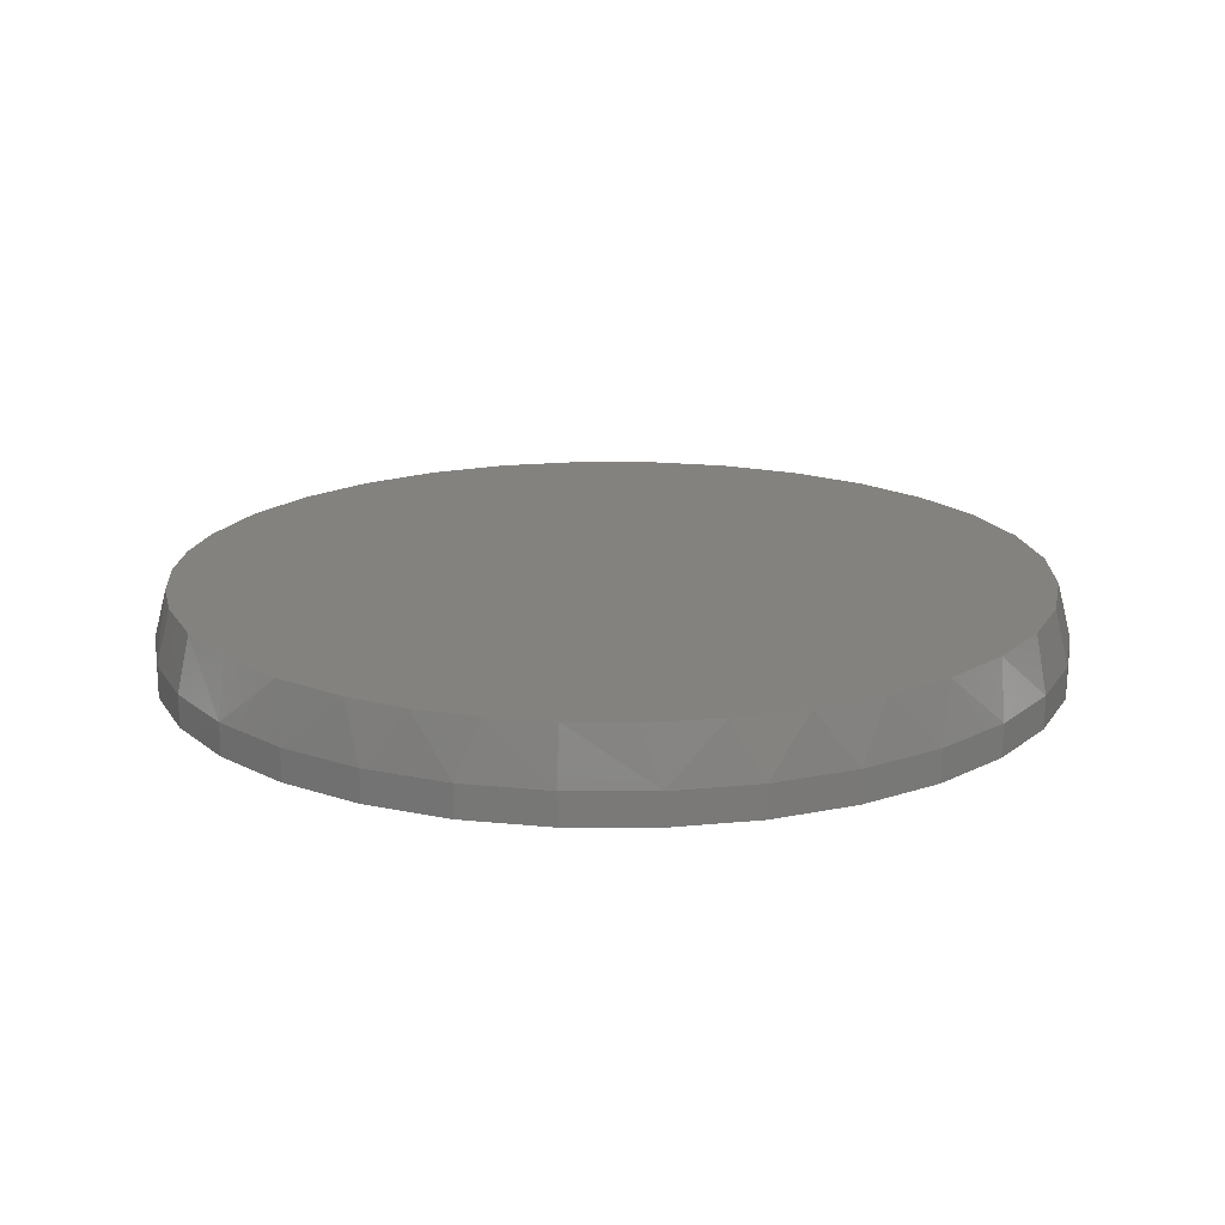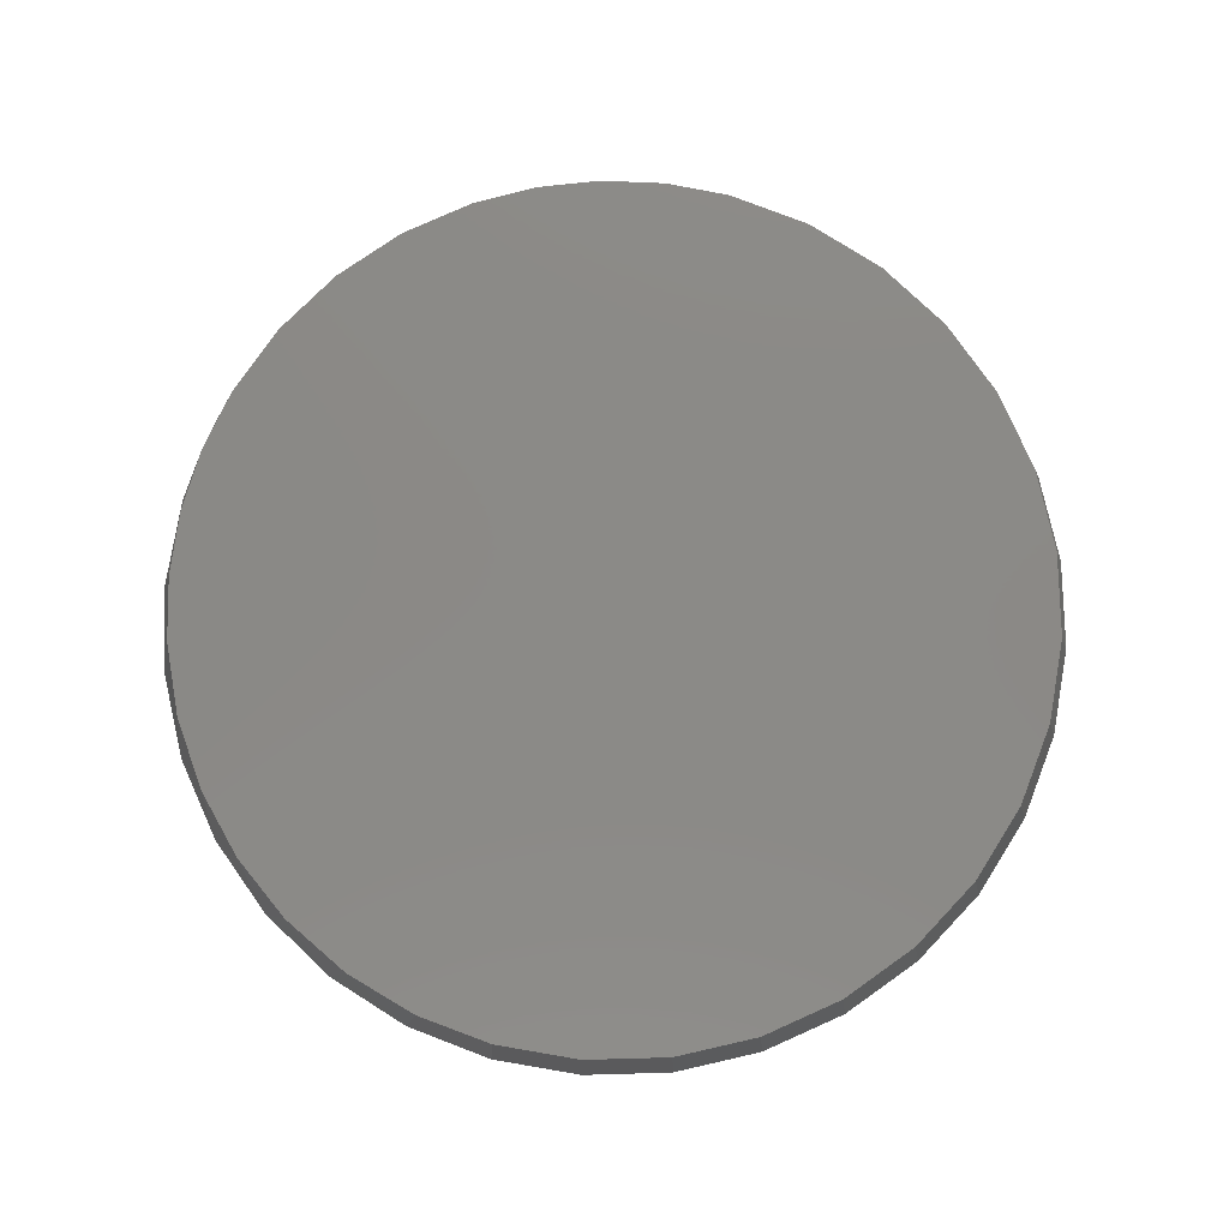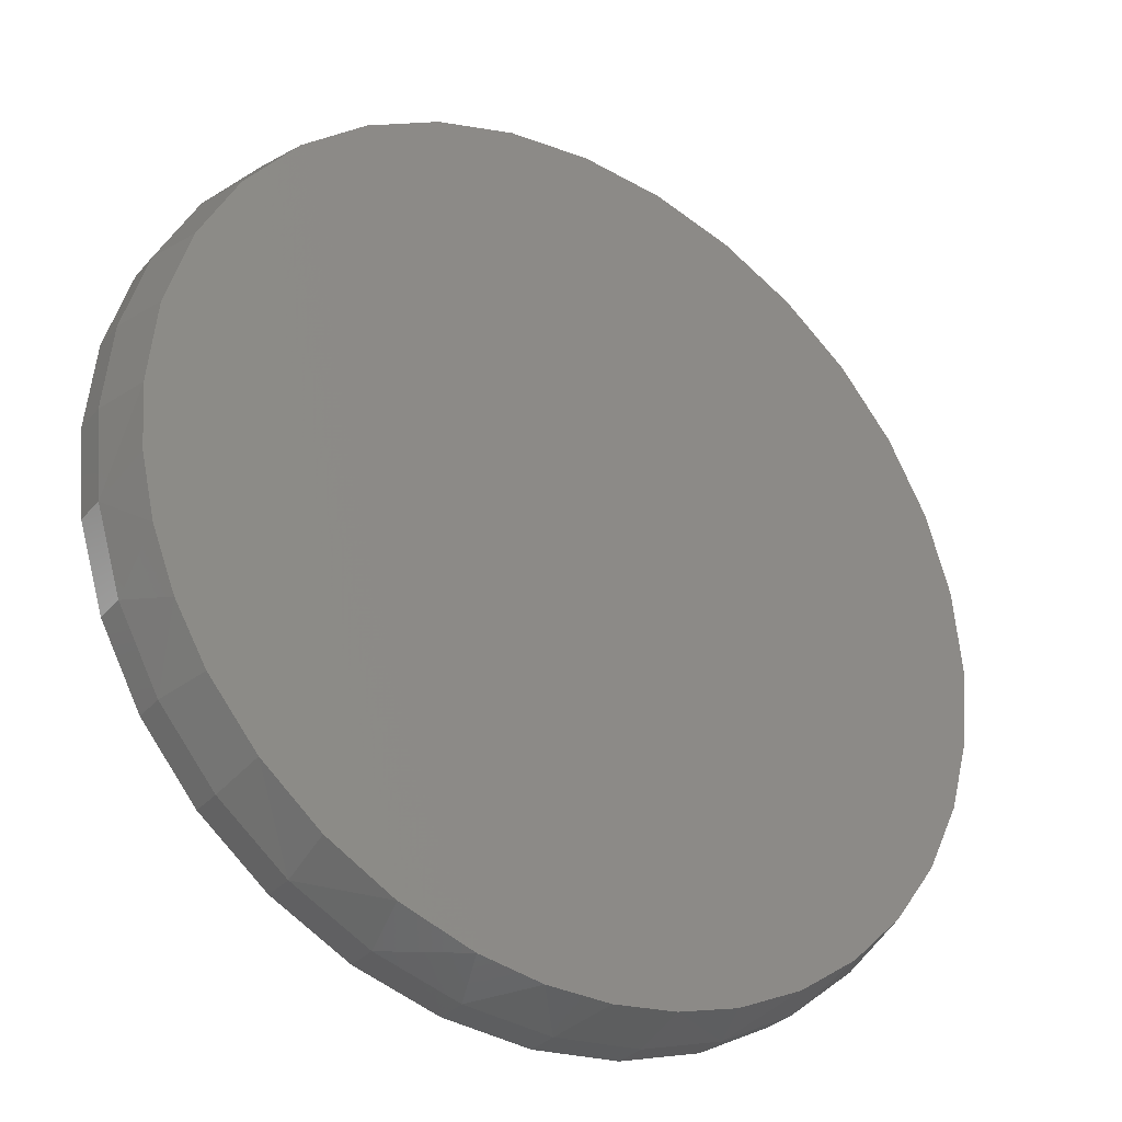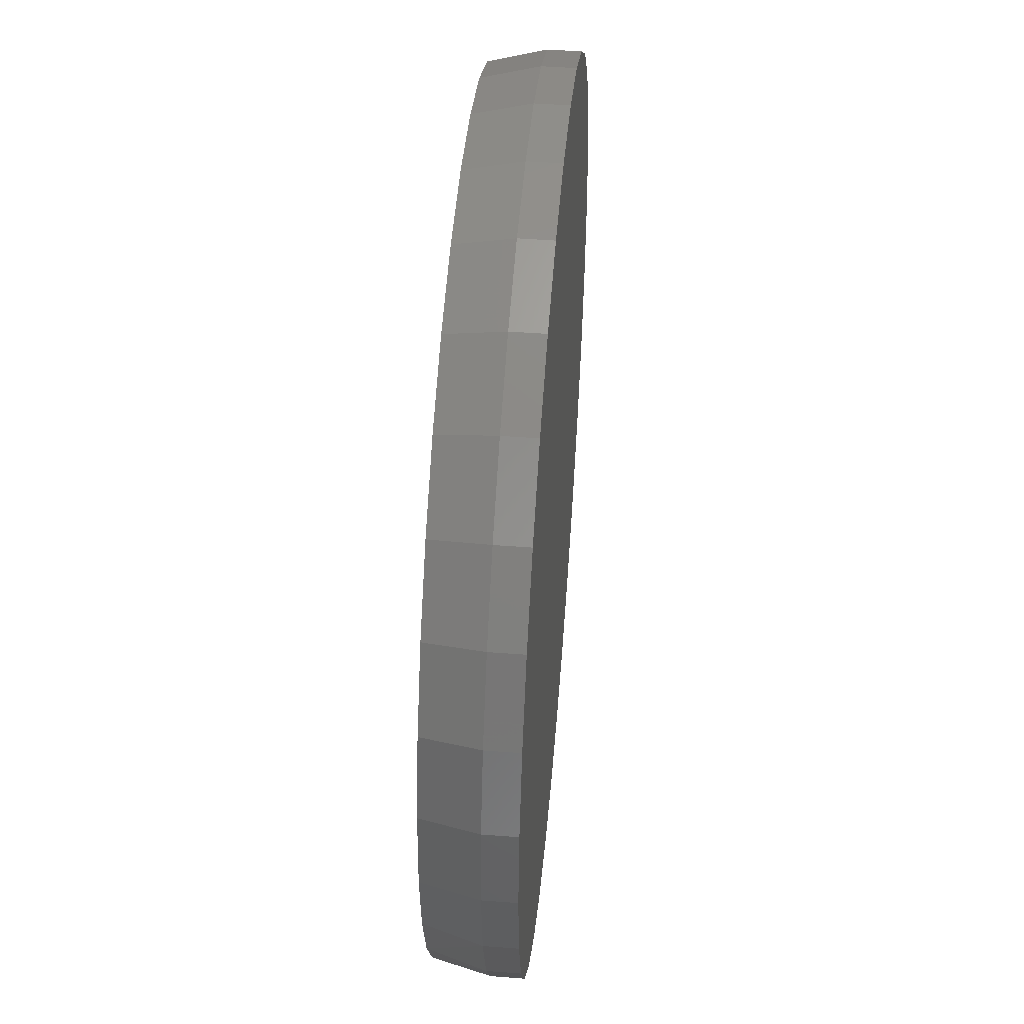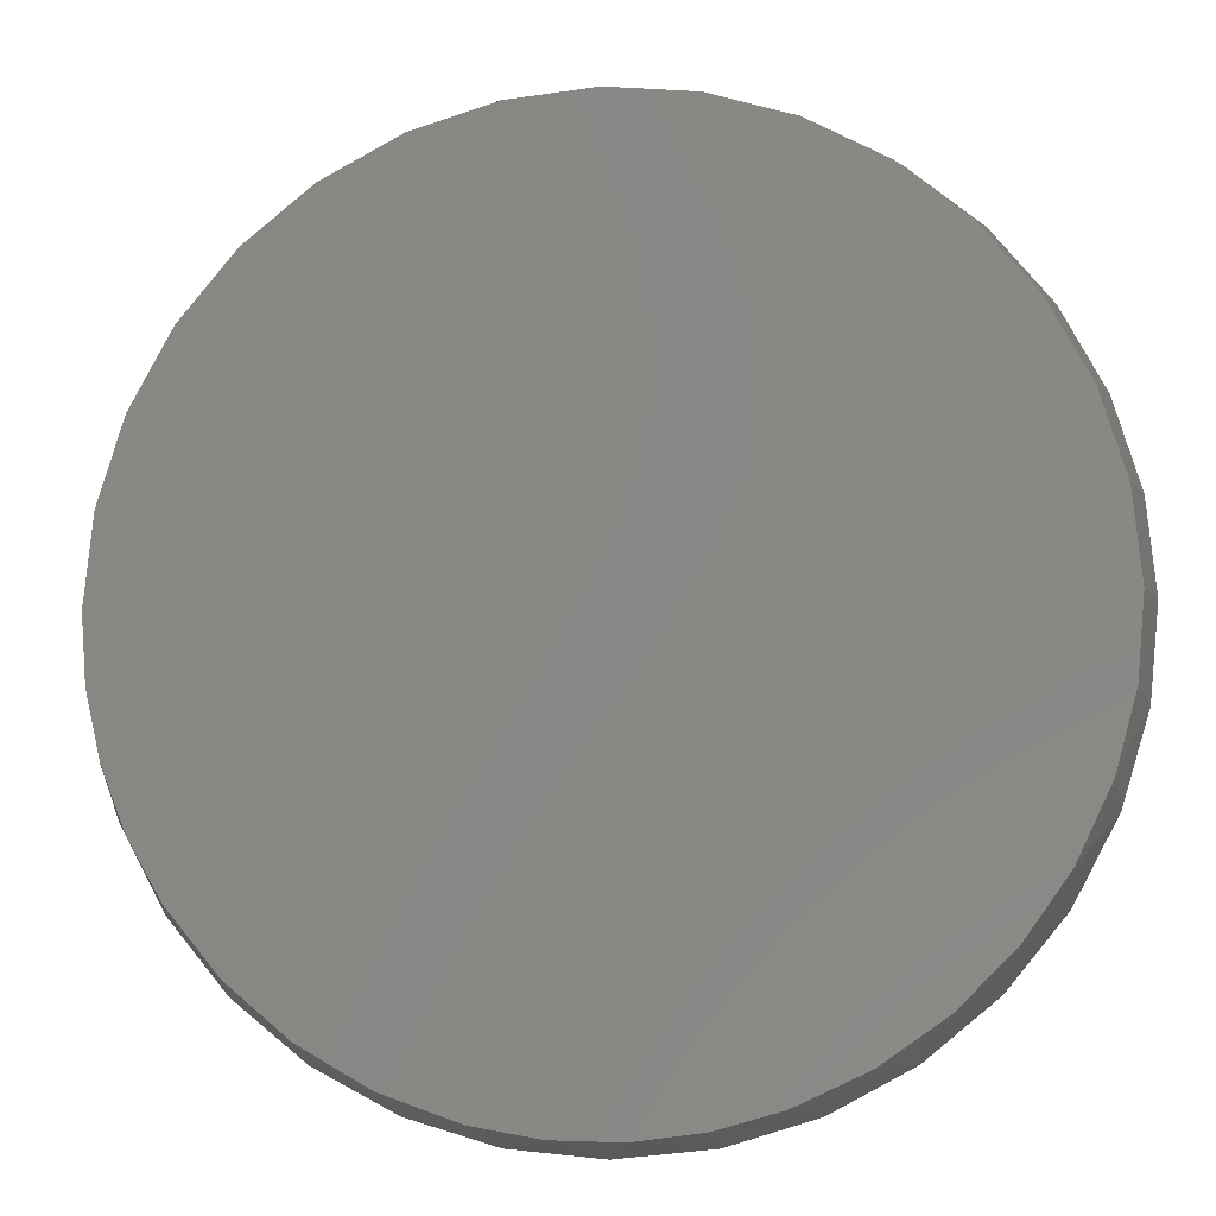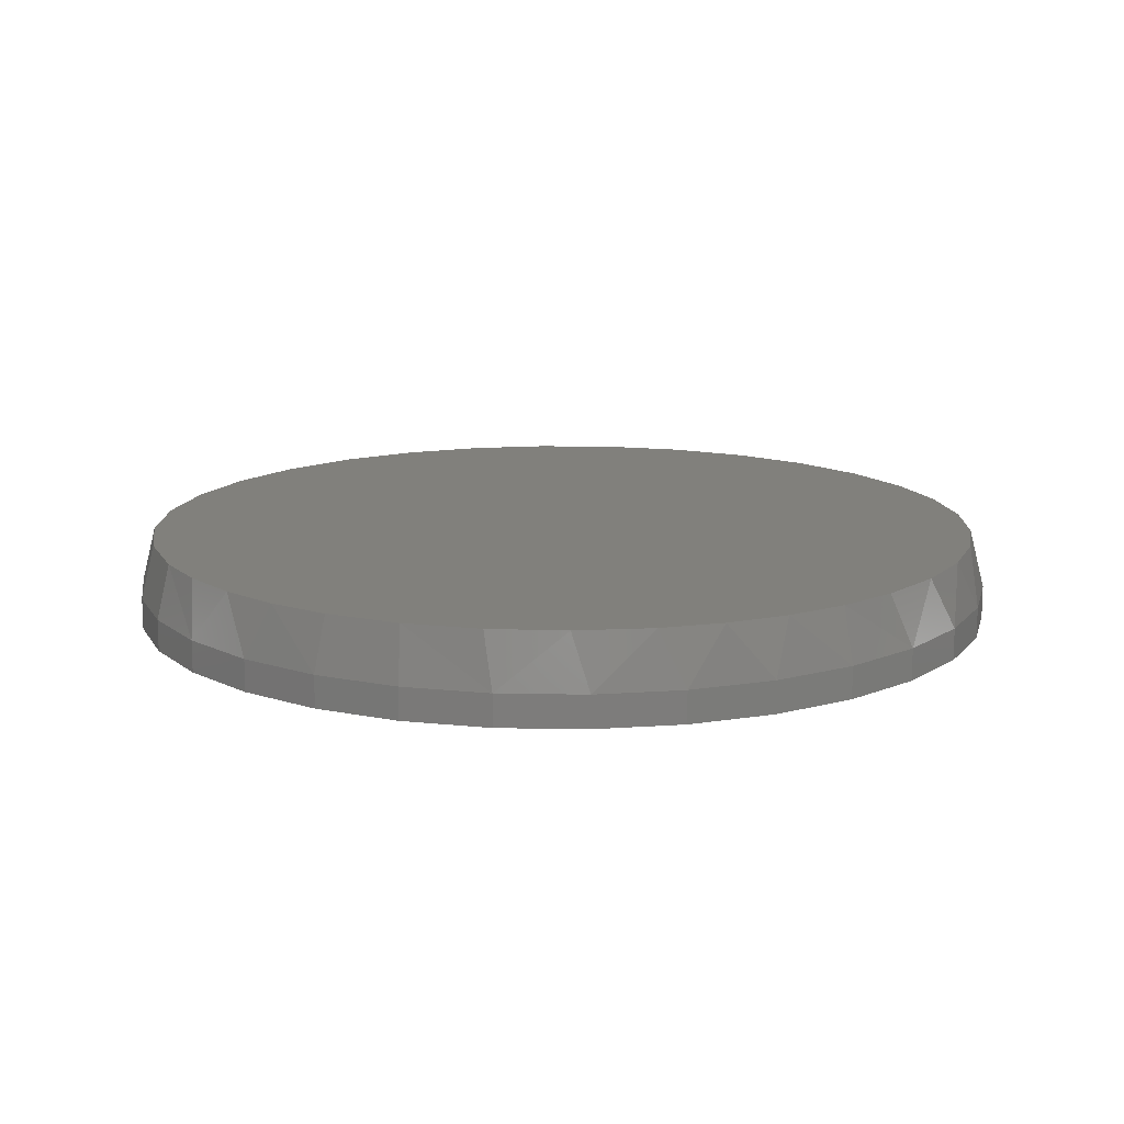
<metadata>
{"format":"stl","ext":"stl","renderer":"f3d","projection":"perspective","resolution":1024,"background":"white","views":[{"elev":17.7,"azim":17.1,"up":"+Z"},{"elev":79.4,"azim":105.3,"up":"+Z"},{"elev":-31.6,"azim":-33.6,"up":"+Y"},{"elev":48.4,"azim":94.9,"up":"+Y"},{"elev":-9.4,"azim":7.3,"up":"+Y"},{"elev":13.8,"azim":-25.8,"up":"+Z"}]}
</metadata>
<code>
# stl→obj: 99 verts, 194 faces
v -0.1354 0.7203 0.1484
v 0.1512 0.7203 0.1484
v 0.007895 0.7345 0.1484
v 0.152 -0.7202 0.1484
v -0.06725 -0.7306 0.1484
v 0.04279 -0.7336 0.1484
v 0.289 0.6785 0.1484
v -0.2732 0.6785 0.1484
v 0.4159 0.6107 0.1484
v -0.4001 0.6107 0.1484
v 0.5272 0.5193 0.1484
v -0.5114 0.5193 0.1484
v 0.6186 0.408 0.1484
v -0.6028 0.408 0.1484
v 0.6864 0.2811 0.1484
v -0.6707 0.2811 0.1484
v 0.7282 0.1433 0.1484
v -0.7125 0.1433 0.1484
v 0.7424 -1.665e-16 0.1484
v -0.7266 2.918e-08 0.1484
v 0.7307 -0.1305 0.1484
v -0.7184 -0.1094 0.1484
v 0.696 -0.2568 0.1484
v -0.694 -0.2163 0.1484
v 0.6394 -0.375 0.1484
v -0.6539 -0.3184 0.1484
v -0.5991 -0.4134 0.1484
v 0.566 -0.4775 0.1484
v -0.5153 -0.5155 0.1484
v 0.4761 -0.5659 0.1484
v -0.4145 -0.6009 0.1484
v 0.3724 -0.6376 0.1484
v -0.3 -0.6668 0.1484
v 0.258 -0.6905 0.1484
v -0.1756 -0.7112 0.1484
v 0.7658 0 0
v 0.7658 -1.856e-16 0.05469
v 0.7512 -0.1479 0
v 0.7512 -0.1479 0.05469
v 0.7081 -0.29 0
v 0.7081 -0.29 0.05469
v 0.6381 -0.4211 0
v 0.6381 -0.4211 0.05469
v 0.5438 -0.5359 0
v 0.5438 -0.5359 0.05469
v 0.429 -0.6302 0
v 0.429 -0.6302 0.05469
v 0.2979 -0.7002 0
v 0.2979 -0.7002 0.05469
v 0.1558 -0.7433 0
v 0.1558 -0.7433 0.05469
v 0.007895 -0.7579 0
v 0.007895 -0.7579 0.05469
v -0.14 -0.7433 0
v -0.14 -0.7433 0.05469
v -0.2821 -0.7002 0
v -0.2821 -0.7002 0.05469
v -0.4132 -0.6302 0
v -0.4132 -0.6302 0.05469
v -0.528 -0.5359 0
v -0.528 -0.5359 0.05469
v -0.6223 -0.4211 0
v -0.6223 -0.4211 0.05469
v -0.6923 -0.29 0
v -0.6923 -0.29 0.05469
v -0.7354 -0.1479 0
v -0.7354 -0.1479 0.05469
v -0.75 9.281e-17 0
v -0.75 9.281e-17 0.05469
v -0.7354 0.1479 0
v -0.7354 0.1479 0.05469
v -0.6923 0.29 0
v -0.6923 0.29 0.05469
v -0.6223 0.4211 0
v -0.6223 0.4211 0.05469
v -0.528 0.5359 0
v -0.528 0.5359 0.05469
v -0.4132 0.6302 0
v -0.4132 0.6302 0.05469
v -0.2821 0.7002 0
v -0.2821 0.7002 0.05469
v -0.14 0.7433 0
v -0.14 0.7433 0.05469
v 0.007895 0.7579 0
v 0.007895 0.7579 0.05469
v 0.1558 0.7433 0
v 0.1558 0.7433 0.05469
v 0.2979 0.7002 0
v 0.2979 0.7002 0.05469
v 0.429 0.6302 0
v 0.429 0.6302 0.05469
v 0.5438 0.5359 0
v 0.5438 0.5359 0.05469
v 0.6381 0.4211 0
v 0.6381 0.4211 0.05469
v 0.7081 0.29 0
v 0.7081 0.29 0.05469
v 0.7512 0.1479 0
v 0.7512 0.1479 0.05469
f 1 2 3
f 4 5 6
f 2 1 7
f 7 1 8
f 7 8 9
f 9 8 10
f 9 10 11
f 11 10 12
f 11 12 13
f 13 12 14
f 13 14 15
f 15 14 16
f 15 16 17
f 17 16 18
f 17 18 19
f 19 18 20
f 19 20 21
f 21 20 22
f 21 22 23
f 23 22 24
f 23 24 25
f 25 24 26
f 25 26 27
f 25 27 28
f 28 27 29
f 28 29 30
f 30 29 31
f 30 31 32
f 32 31 33
f 32 33 34
f 34 33 4
f 4 33 35
f 4 35 5
f 36 37 38
f 38 37 39
f 38 39 40
f 40 39 41
f 40 41 42
f 42 41 43
f 42 43 44
f 44 43 45
f 44 45 46
f 46 45 47
f 46 47 48
f 48 47 49
f 48 49 50
f 50 49 51
f 50 51 52
f 52 51 53
f 52 53 54
f 54 53 55
f 54 55 56
f 56 55 57
f 56 57 58
f 58 57 59
f 58 59 60
f 60 59 61
f 60 61 62
f 62 61 63
f 62 63 64
f 64 63 65
f 64 65 66
f 66 65 67
f 66 67 68
f 68 67 69
f 68 69 70
f 70 69 71
f 70 71 72
f 72 71 73
f 72 73 74
f 74 73 75
f 74 75 76
f 76 75 77
f 76 77 78
f 78 77 79
f 78 79 80
f 80 79 81
f 80 81 82
f 82 81 83
f 82 83 84
f 84 83 85
f 84 85 86
f 86 85 87
f 86 87 88
f 88 87 89
f 88 89 90
f 90 89 91
f 90 91 92
f 92 91 93
f 92 93 94
f 94 93 95
f 94 95 96
f 96 95 97
f 96 97 98
f 98 97 99
f 98 99 36
f 36 99 37
f 67 65 24
f 65 63 26
f 24 65 26
f 26 63 27
f 59 57 33
f 57 55 35
f 33 57 35
f 55 53 5
f 35 55 5
f 53 51 6
f 5 53 6
f 51 49 4
f 6 51 4
f 49 47 32
f 34 49 32
f 47 45 30
f 32 47 30
f 45 43 28
f 30 45 28
f 43 41 25
f 28 43 25
f 41 39 23
f 25 41 23
f 34 4 49
f 23 39 21
f 21 39 37
f 21 37 19
f 33 31 59
f 59 31 29
f 59 29 61
f 61 29 27
f 61 27 63
f 24 22 67
f 67 22 20
f 67 20 69
f 85 2 87
f 87 2 7
f 87 7 89
f 89 7 9
f 89 9 91
f 91 9 11
f 91 11 93
f 93 11 13
f 93 13 95
f 95 13 15
f 95 15 97
f 97 15 17
f 97 17 99
f 99 17 19
f 99 19 37
f 2 85 3
f 3 85 83
f 3 83 1
f 1 83 81
f 1 81 8
f 8 81 79
f 8 79 10
f 10 79 77
f 10 77 12
f 12 77 75
f 12 75 14
f 14 75 73
f 14 73 16
f 16 73 71
f 16 71 18
f 18 71 69
f 18 69 20
f 84 86 82
f 52 54 50
f 50 54 56
f 50 56 48
f 48 56 58
f 48 58 46
f 46 58 60
f 46 60 44
f 44 60 62
f 44 62 42
f 42 62 64
f 42 64 40
f 40 64 66
f 40 66 38
f 38 66 68
f 38 68 36
f 36 68 70
f 36 70 98
f 98 70 72
f 98 72 96
f 96 72 74
f 96 74 94
f 94 74 76
f 94 76 92
f 92 76 78
f 92 78 90
f 90 78 80
f 90 80 88
f 88 80 82
f 88 82 86

</code>
